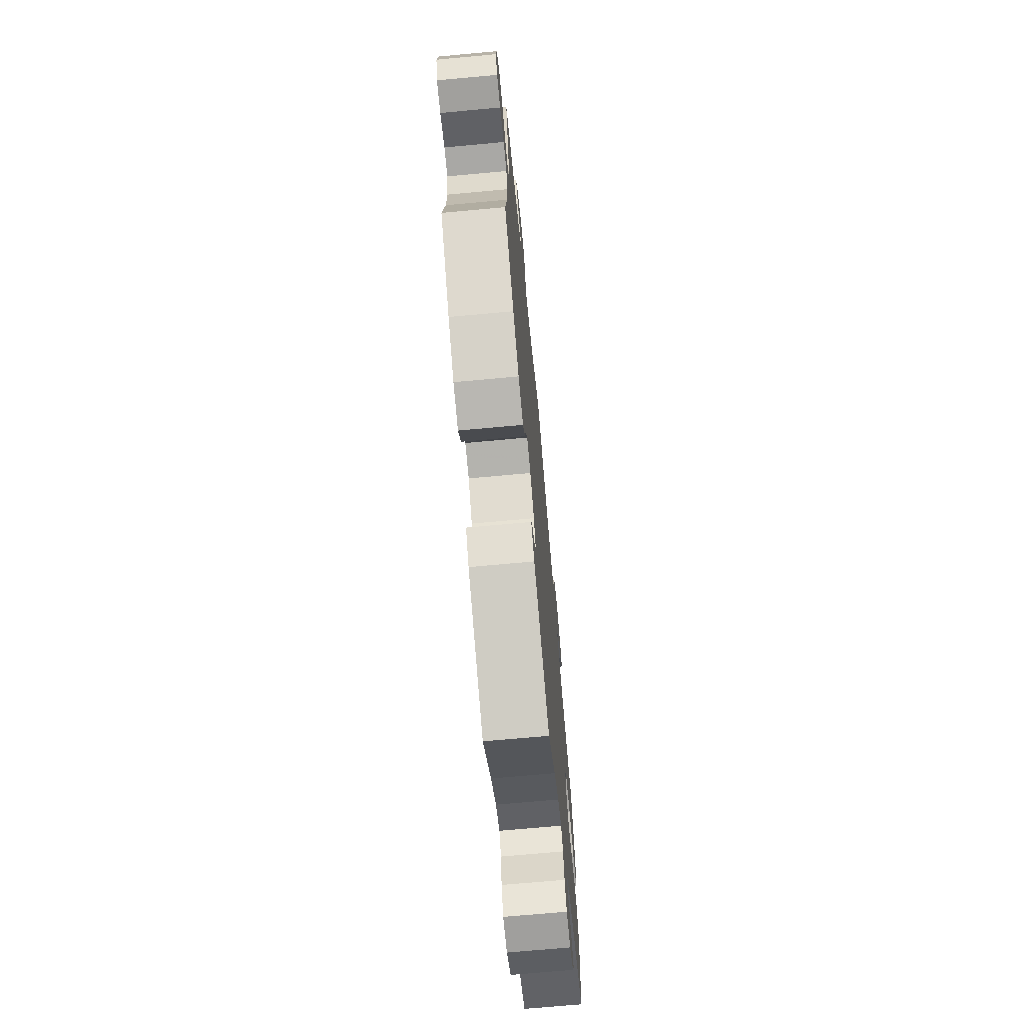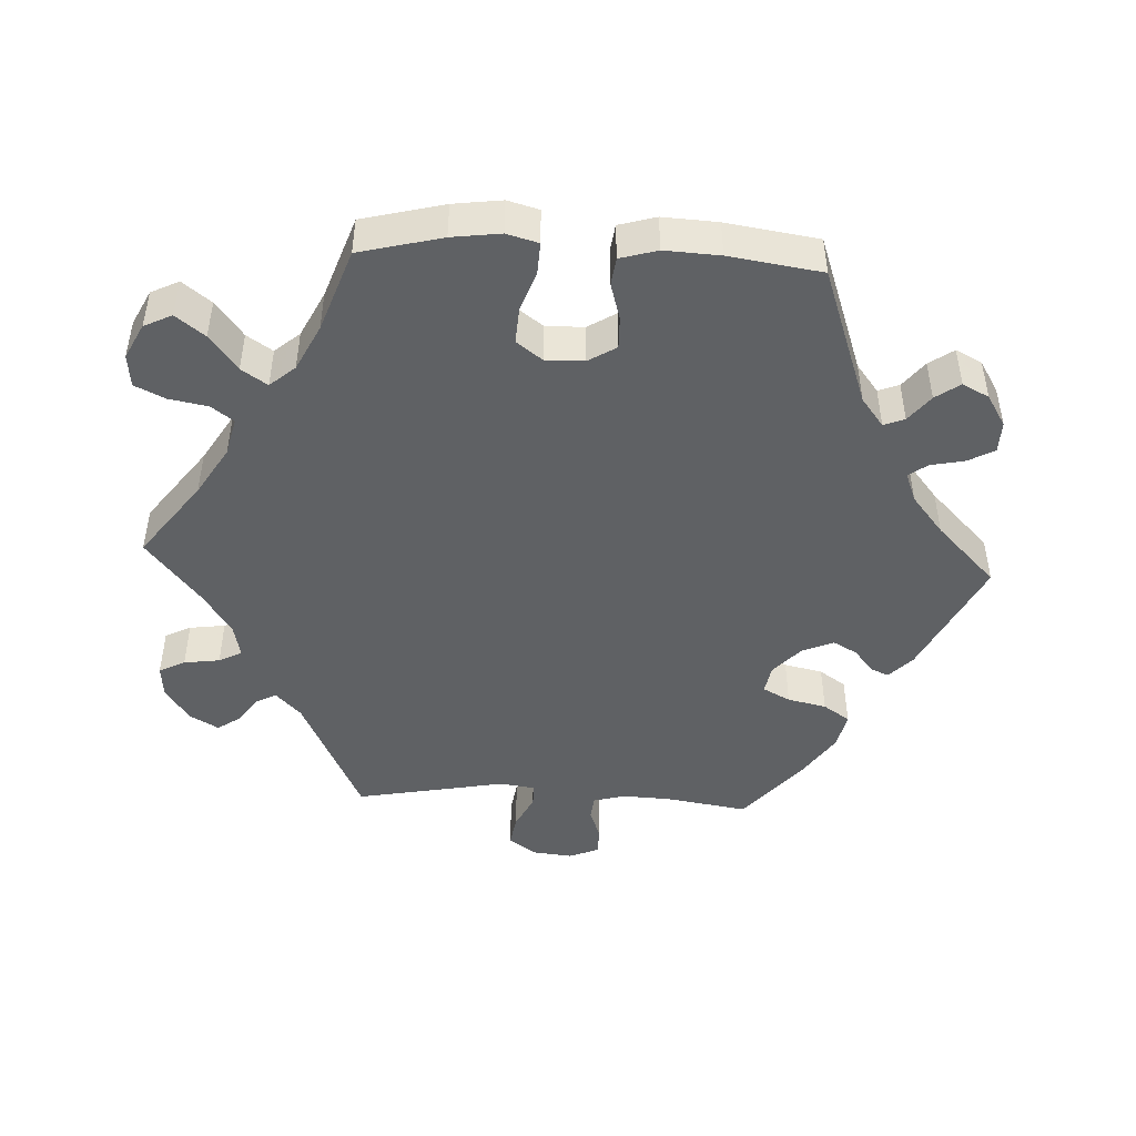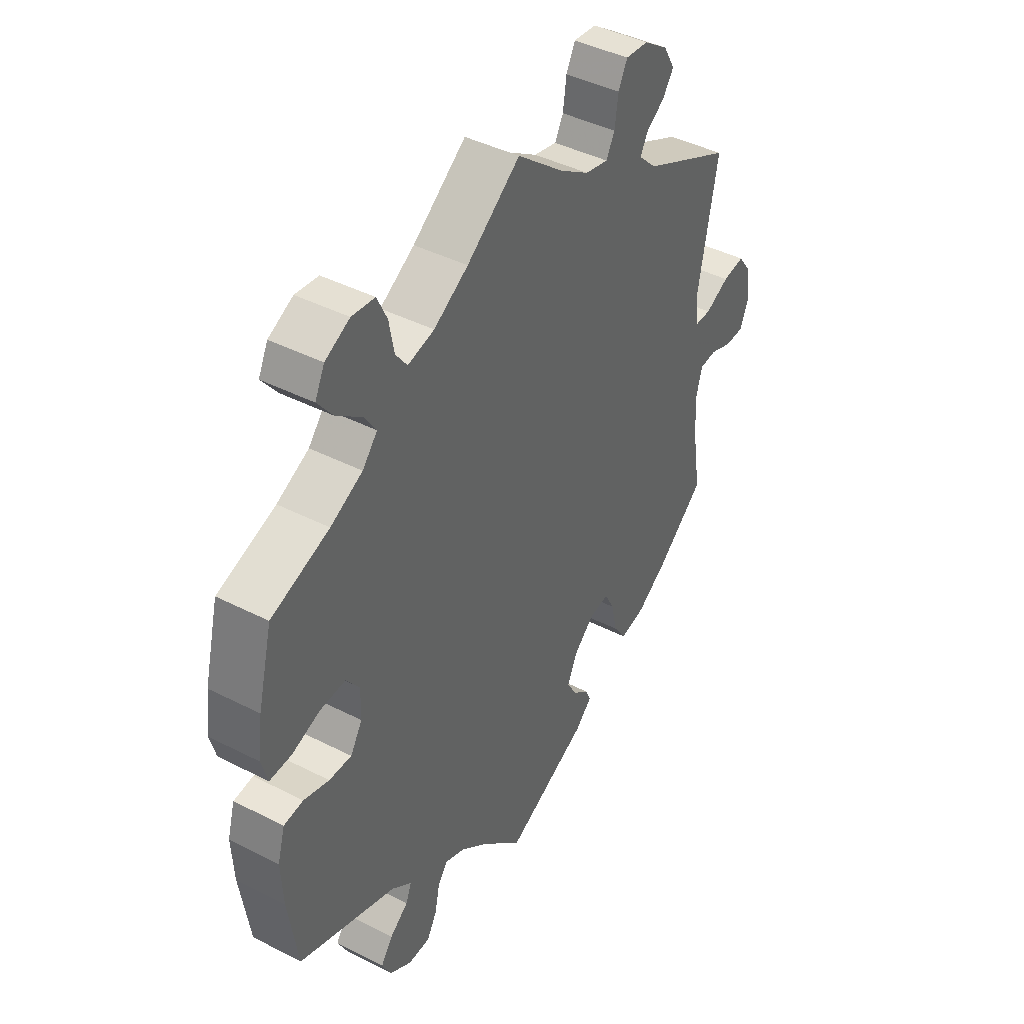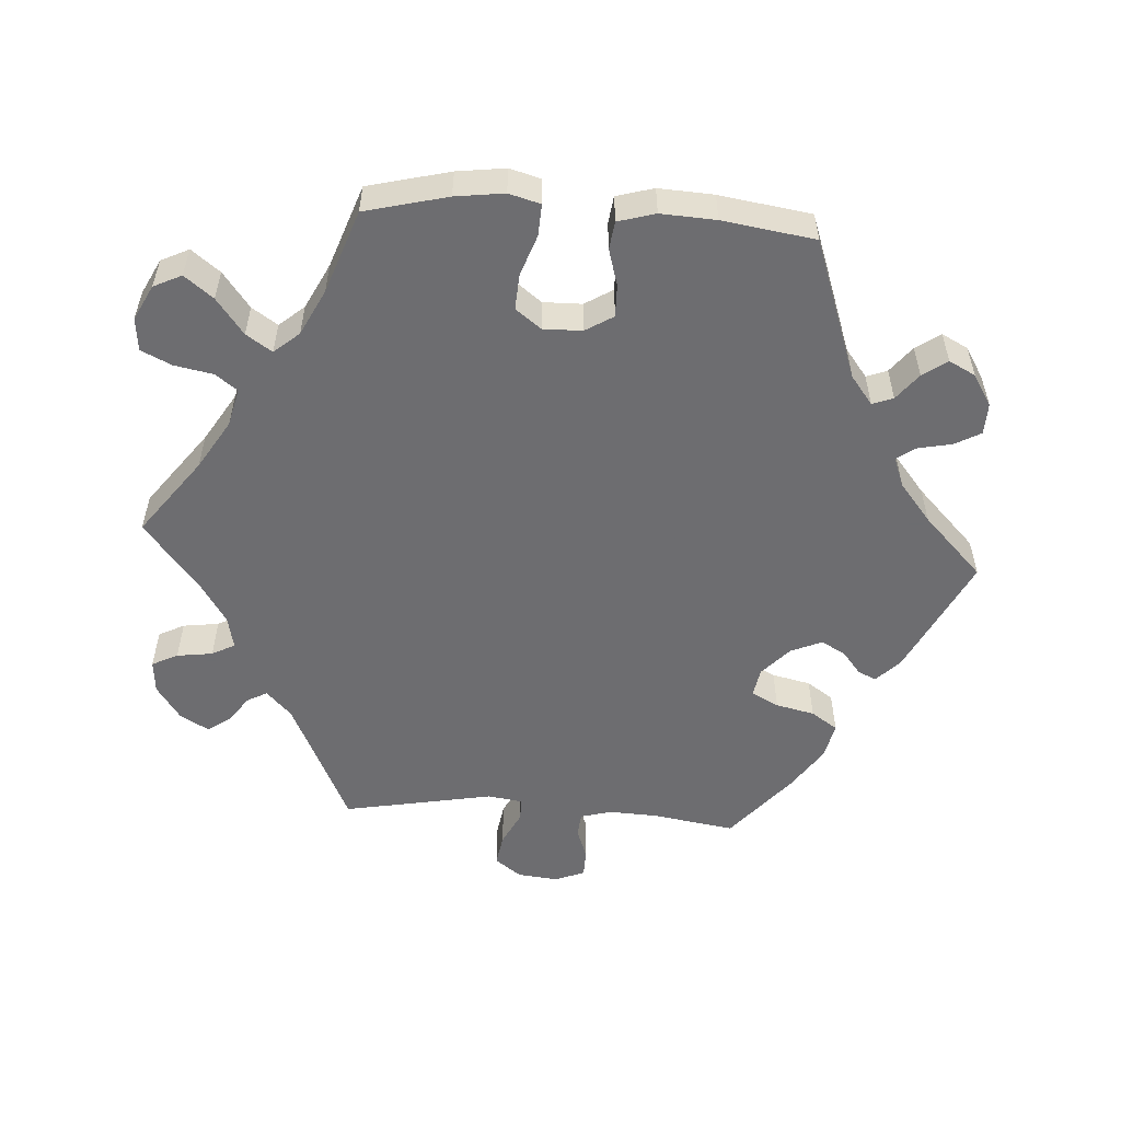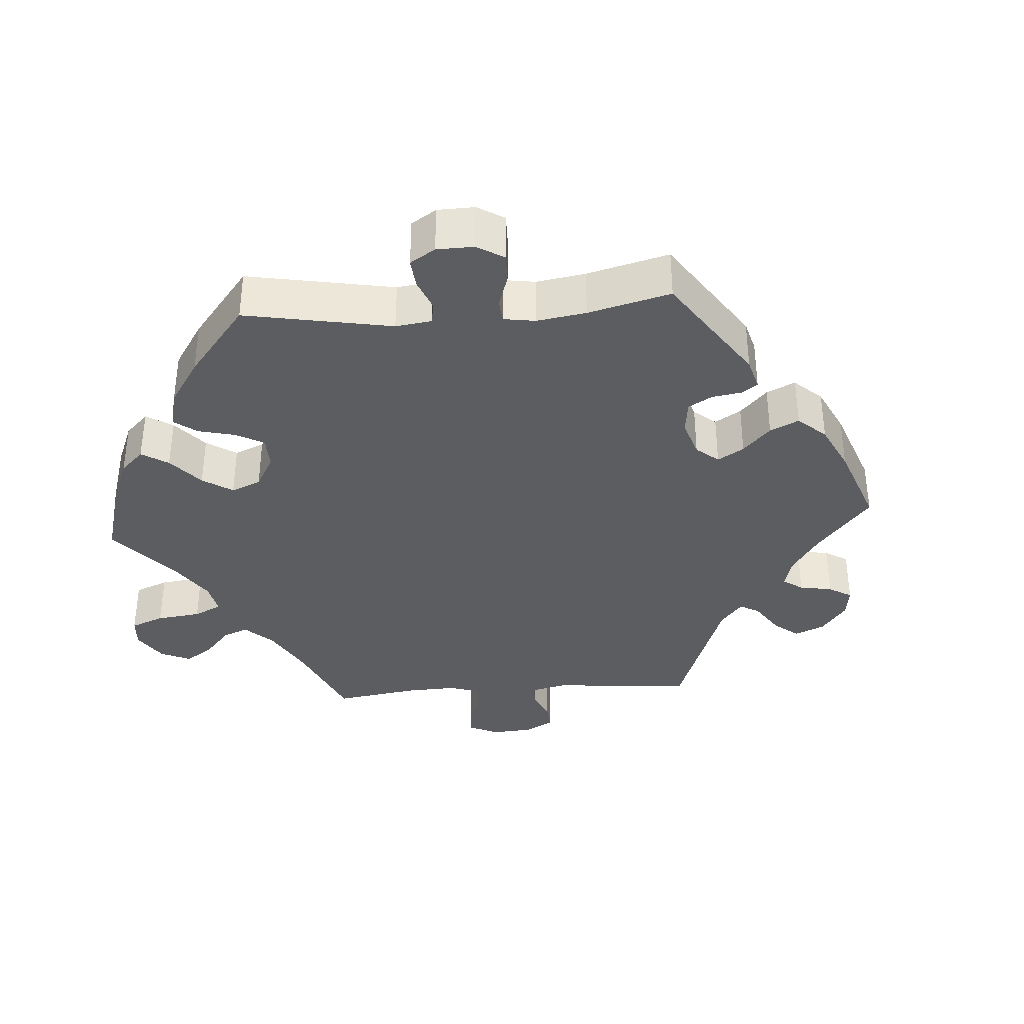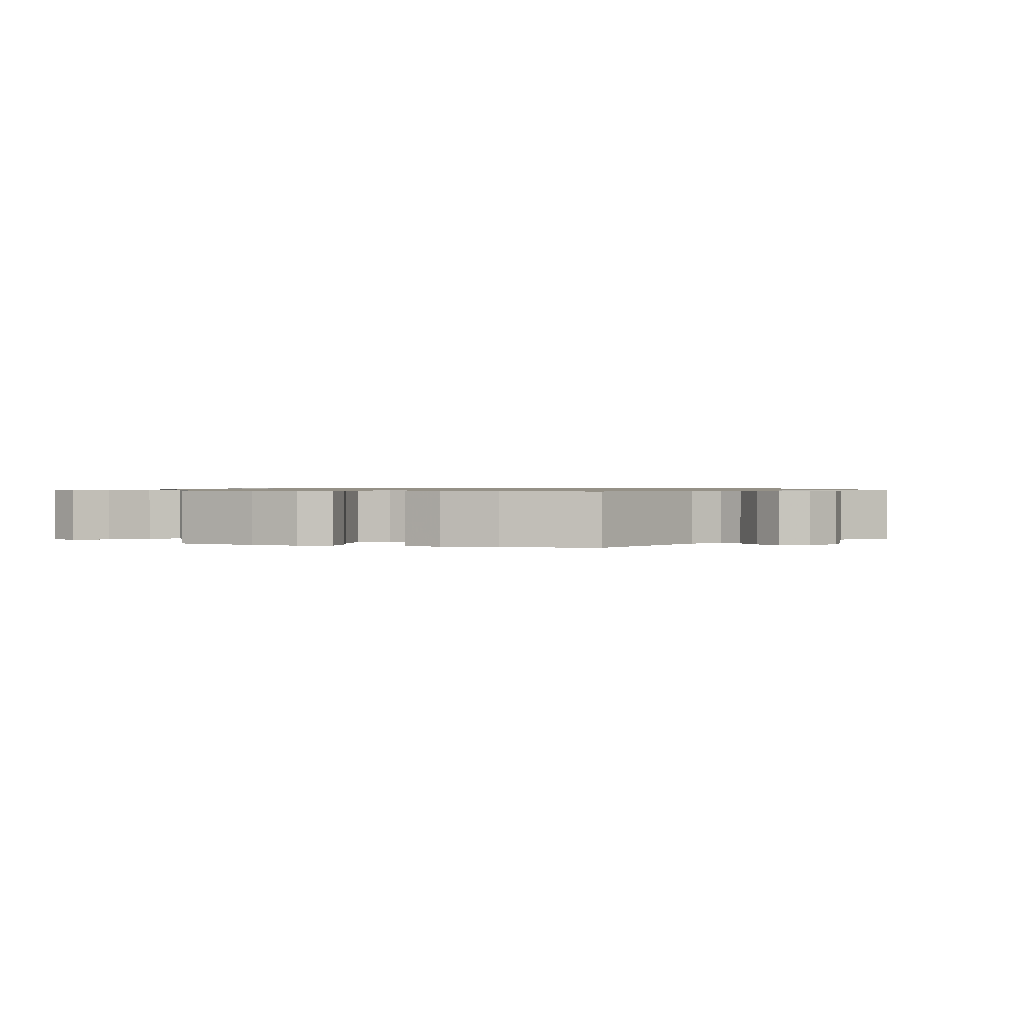
<metadata>
{"format":"obj","ext":"obj","renderer":"f3d","projection":"perspective","resolution":1024,"background":"white","views":[{"elev":-70.1,"azim":-84.7,"up":"+Z"},{"elev":-46.5,"azim":87.1,"up":"+Y"},{"elev":42.6,"azim":121.4,"up":"+Z"},{"elev":-54.1,"azim":86.1,"up":"+Y"},{"elev":-35.8,"azim":154.2,"up":"+Y"},{"elev":0.9,"azim":107.5,"up":"+Y"}]}
</metadata>
<code>
v 0.304 0.07 -0.359
v 0.264 0.07 -0.39
v 0.275 0.07 -0.419
v 0.312 0.07 -0.448
v 0.336 0.07 -0.482
v 0.317 0.07 -0.519
v 0.273 0.07 -0.546
v 0.229 0.07 -0.545
v 0.209 0.07 -0.509
v 0.199 0.07 -0.461
v 0.18 0.07 -0.435
v 0.139 0.07 -0.451
v 0.085 0.07 -0.495
v 0.001 0.07 -0.578
v -0.165 0.07 -0.497
v -0.198 0.07 -0.465
v -0.187 0.07 -0.44
v -0.155 0.07 -0.414
v -0.136 0.07 -0.38
v -0.155 0.07 -0.336
v -0.196 0.07 -0.299
v -0.236 0.07 -0.292
v -0.256 0.07 -0.33
v -0.268 0.07 -0.384
v -0.293 0.07 -0.421
v -0.344 0.07 -0.41
v -0.405 0.07 -0.369
v -0.501 0.07 -0.289
v -0.483 0.07 -0.174
v -0.48 0.07 -0.106
v -0.492 0.07 -0.062
v -0.526 0.07 -0.059
v -0.57 0.07 -0.075
v -0.608 0.07 -0.074
v -0.625 0.07 -0.033
v -0.619 0.07 0.024
v -0.592 0.07 0.061
v -0.548 0.07 0.054
v -0.5 0.07 0.03
v -0.468 0.07 0.03
v -0.461 0.07 0.079
v -0.501 0.07 0.289
v -0.32 0.07 0.375
v -0.284 0.07 0.41
v -0.299 0.07 0.438
v -0.336 0.07 0.464
v -0.358 0.07 0.496
v -0.335 0.07 0.536
v -0.287 0.07 0.569
v -0.241 0.07 0.573
v -0.223 0.07 0.537
v -0.216 0.07 0.487
v -0.199 0.07 0.455
v -0.153 0.07 0.465
v -0.094 0.07 0.503
v -0.001 0.07 0.578
v 0.106 0.07 0.498
v 0.175 0.07 0.456
v 0.228 0.07 0.443
v 0.251 0.07 0.474
v 0.261 0.07 0.528
v 0.281 0.07 0.57
v 0.327 0.07 0.575
v 0.376 0.07 0.55
v 0.395 0.07 0.511
v 0.364 0.07 0.471
v 0.314 0.07 0.433
v 0.29 0.07 0.397
v 0.32 0.07 0.362
v 0.384 0.07 0.33
v 0.5 0.07 0.289
v 0.529 0.07 0.174
v 0.538 0.07 0.106
v 0.526 0.07 0.062
v 0.482 0.07 0.064
v 0.425 0.07 0.084
v 0.375 0.07 0.087
v 0.348 0.07 0.051
v 0.349 0.07 -0.003
v 0.373 0.07 -0.042
v 0.418 0.07 -0.041
v 0.469 0.07 -0.026
v 0.508 0.07 -0.031
v 0.523 0.07 -0.083
v 0.519 0.07 -0.16
v 0.5 0.07 -0.289
v 0.304 0 -0.359
v 0.264 0 -0.39
v 0.275 0 -0.419
v 0.312 0 -0.448
v 0.336 0 -0.482
v 0.317 0 -0.519
v 0.273 0 -0.546
v 0.229 0 -0.545
v 0.209 0 -0.509
v 0.199 0 -0.461
v 0.18 0 -0.435
v 0.139 0 -0.451
v 0.085 0 -0.495
v 0.001 0 -0.578
v -0.165 0 -0.497
v -0.198 0 -0.465
v -0.187 0 -0.44
v -0.155 0 -0.414
v -0.136 0 -0.38
v -0.155 0 -0.336
v -0.196 0 -0.299
v -0.236 0 -0.292
v -0.256 0 -0.33
v -0.268 0 -0.384
v -0.293 0 -0.421
v -0.344 0 -0.41
v -0.405 0 -0.369
v -0.501 0 -0.289
v -0.483 0 -0.174
v -0.48 0 -0.106
v -0.492 0 -0.062
v -0.526 0 -0.059
v -0.57 0 -0.075
v -0.608 0 -0.074
v -0.625 0 -0.033
v -0.619 0 0.024
v -0.592 0 0.061
v -0.548 0 0.054
v -0.5 0 0.03
v -0.468 0 0.03
v -0.461 0 0.079
v -0.501 0 0.289
v -0.32 0 0.375
v -0.284 0 0.41
v -0.299 0 0.438
v -0.336 0 0.464
v -0.358 0 0.496
v -0.335 0 0.536
v -0.287 0 0.569
v -0.241 0 0.573
v -0.223 0 0.537
v -0.216 0 0.487
v -0.199 0 0.455
v -0.153 0 0.465
v -0.094 0 0.503
v -0.001 0 0.578
v 0.106 0 0.498
v 0.175 0 0.456
v 0.228 0 0.443
v 0.251 0 0.474
v 0.261 0 0.528
v 0.281 0 0.57
v 0.327 0 0.575
v 0.376 0 0.55
v 0.395 0 0.511
v 0.364 0 0.471
v 0.314 0 0.433
v 0.29 0 0.397
v 0.32 0 0.362
v 0.384 0 0.33
v 0.5 0 0.289
v 0.529 0 0.174
v 0.538 0 0.106
v 0.526 0 0.062
v 0.482 0 0.064
v 0.425 0 0.084
v 0.375 0 0.087
v 0.348 0 0.051
v 0.349 0 -0.003
v 0.373 0 -0.042
v 0.418 0 -0.041
v 0.469 0 -0.026
v 0.508 0 -0.031
v 0.523 0 -0.083
v 0.519 0 -0.16
v 0.5 0 -0.289
f 85 86 1
f 84 85 1 2
f 81 82 83 84
f 80 81 84 2
f 79 80 2
f 78 79 2
f 73 74 75 76
f 73 76 77
f 70 71 72 73
f 69 70 73 77
f 68 69 77 78
f 64 65 66 67
f 64 67 68
f 63 64 68
f 60 61 62 63
f 59 60 63 68
f 58 59 68 78
f 55 56 57
f 54 55 57 58
f 53 54 58 78
f 49 50 51 52
f 49 52 53
f 48 49 53
f 45 46 47 48
f 44 45 48 53
f 43 44 53 78
f 41 42 43 78
f 36 37 38 39
f 36 39 40
f 35 36 40
f 32 33 34 35
f 31 32 35 40
f 30 31 40
f 29 30 40 41
f 27 28 29
f 23 24 25 26
f 22 23 26 27
f 15 16 17 18
f 13 14 15 18
f 12 13 18 19
f 11 12 19 20
f 7 8 9 10
f 7 10 11
f 6 7 11
f 3 4 5 6
f 3 6 11
f 2 3 11 20
f 22 27 29 41
f 21 22 41 78
f 2 20 21 78
f 87 172 171
f 88 87 171 170
f 170 169 168 167
f 88 170 167 166
f 88 166 165
f 88 165 164
f 162 161 160 159
f 163 162 159
f 159 158 157 156
f 163 159 156 155
f 164 163 155 154
f 153 152 151 150
f 154 153 150
f 154 150 149
f 149 148 147 146
f 154 149 146 145
f 164 154 145 144
f 143 142 141
f 144 143 141 140
f 164 144 140 139
f 138 137 136 135
f 139 138 135
f 139 135 134
f 134 133 132 131
f 139 134 131 130
f 164 139 130 129
f 164 129 128 127
f 125 124 123 122
f 126 125 122
f 126 122 121
f 121 120 119 118
f 126 121 118 117
f 126 117 116
f 127 126 116 115
f 115 114 113
f 112 111 110 109
f 113 112 109 108
f 104 103 102 101
f 104 101 100 99
f 105 104 99 98
f 106 105 98 97
f 96 95 94 93
f 97 96 93
f 97 93 92
f 92 91 90 89
f 97 92 89
f 106 97 89 88
f 127 115 113 108
f 164 127 108 107
f 164 107 106 88
f 1 87 88 2
f 2 88 89 3
f 3 89 90 4
f 4 90 91 5
f 5 91 92 6
f 6 92 93 7
f 7 93 94 8
f 8 94 95 9
f 9 95 96 10
f 10 96 97 11
f 11 97 98 12
f 12 98 99 13
f 13 99 100 14
f 14 100 101 15
f 15 101 102 16
f 16 102 103 17
f 17 103 104 18
f 18 104 105 19
f 19 105 106 20
f 20 106 107 21
f 21 107 108 22
f 22 108 109 23
f 23 109 110 24
f 24 110 111 25
f 25 111 112 26
f 26 112 113 27
f 27 113 114 28
f 28 114 115 29
f 29 115 116 30
f 30 116 117 31
f 31 117 118 32
f 32 118 119 33
f 33 119 120 34
f 34 120 121 35
f 35 121 122 36
f 36 122 123 37
f 37 123 124 38
f 38 124 125 39
f 39 125 126 40
f 40 126 127 41
f 41 127 128 42
f 42 128 129 43
f 43 129 130 44
f 44 130 131 45
f 45 131 132 46
f 46 132 133 47
f 47 133 134 48
f 48 134 135 49
f 49 135 136 50
f 50 136 137 51
f 51 137 138 52
f 52 138 139 53
f 53 139 140 54
f 54 140 141 55
f 55 141 142 56
f 56 142 143 57
f 57 143 144 58
f 58 144 145 59
f 59 145 146 60
f 60 146 147 61
f 61 147 148 62
f 62 148 149 63
f 63 149 150 64
f 64 150 151 65
f 65 151 152 66
f 66 152 153 67
f 67 153 154 68
f 68 154 155 69
f 69 155 156 70
f 70 156 157 71
f 71 157 158 72
f 72 158 159 73
f 73 159 160 74
f 74 160 161 75
f 75 161 162 76
f 76 162 163 77
f 77 163 164 78
f 78 164 165 79
f 79 165 166 80
f 80 166 167 81
f 81 167 168 82
f 82 168 169 83
f 83 169 170 84
f 84 170 171 85
f 85 171 172 86
f 86 172 87 1

</code>
